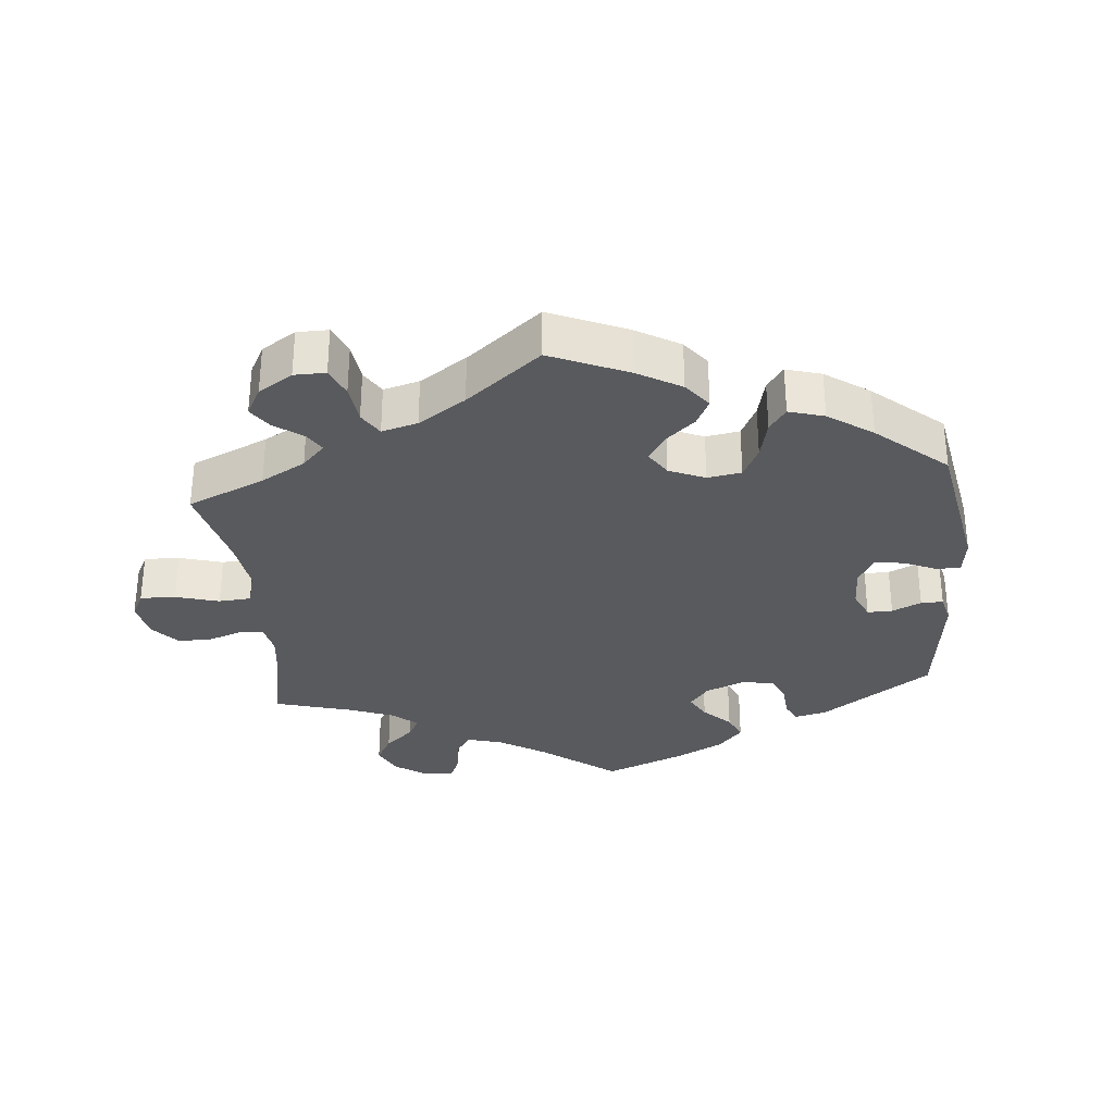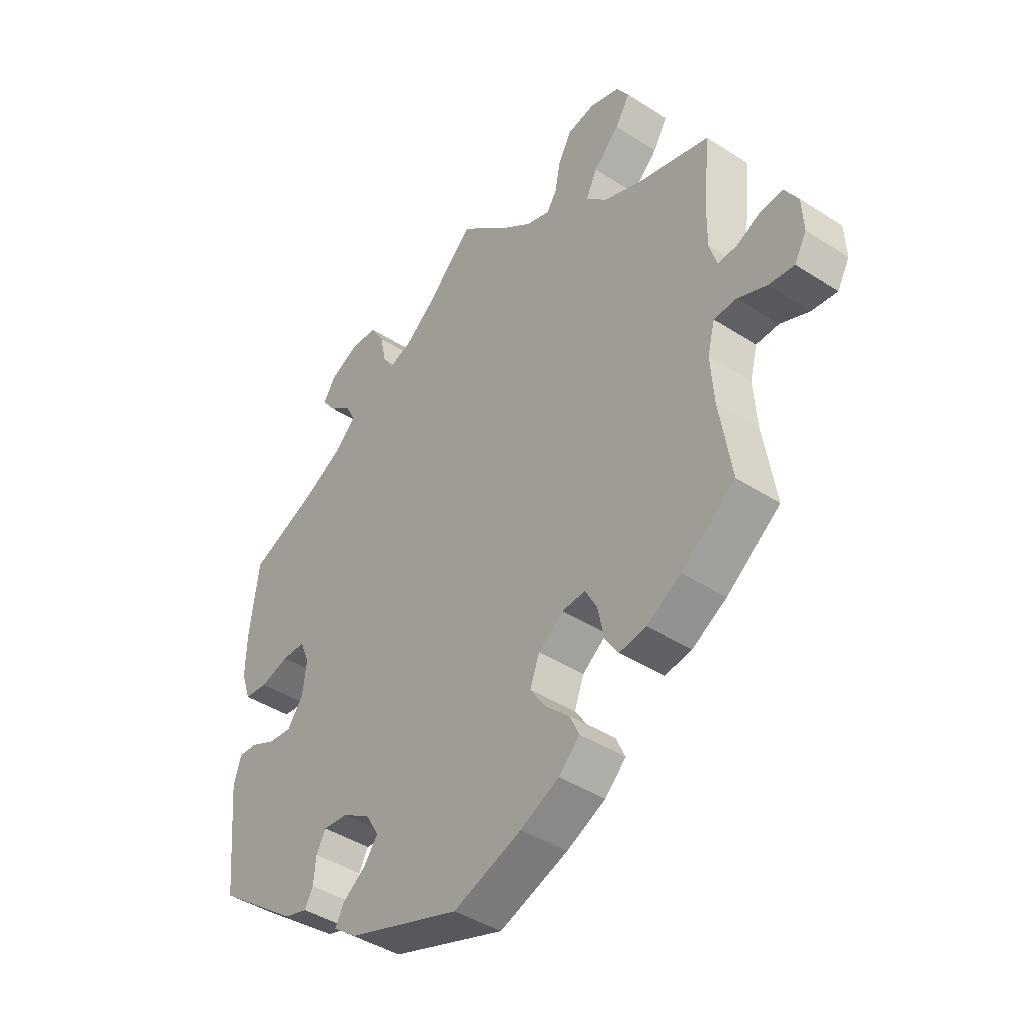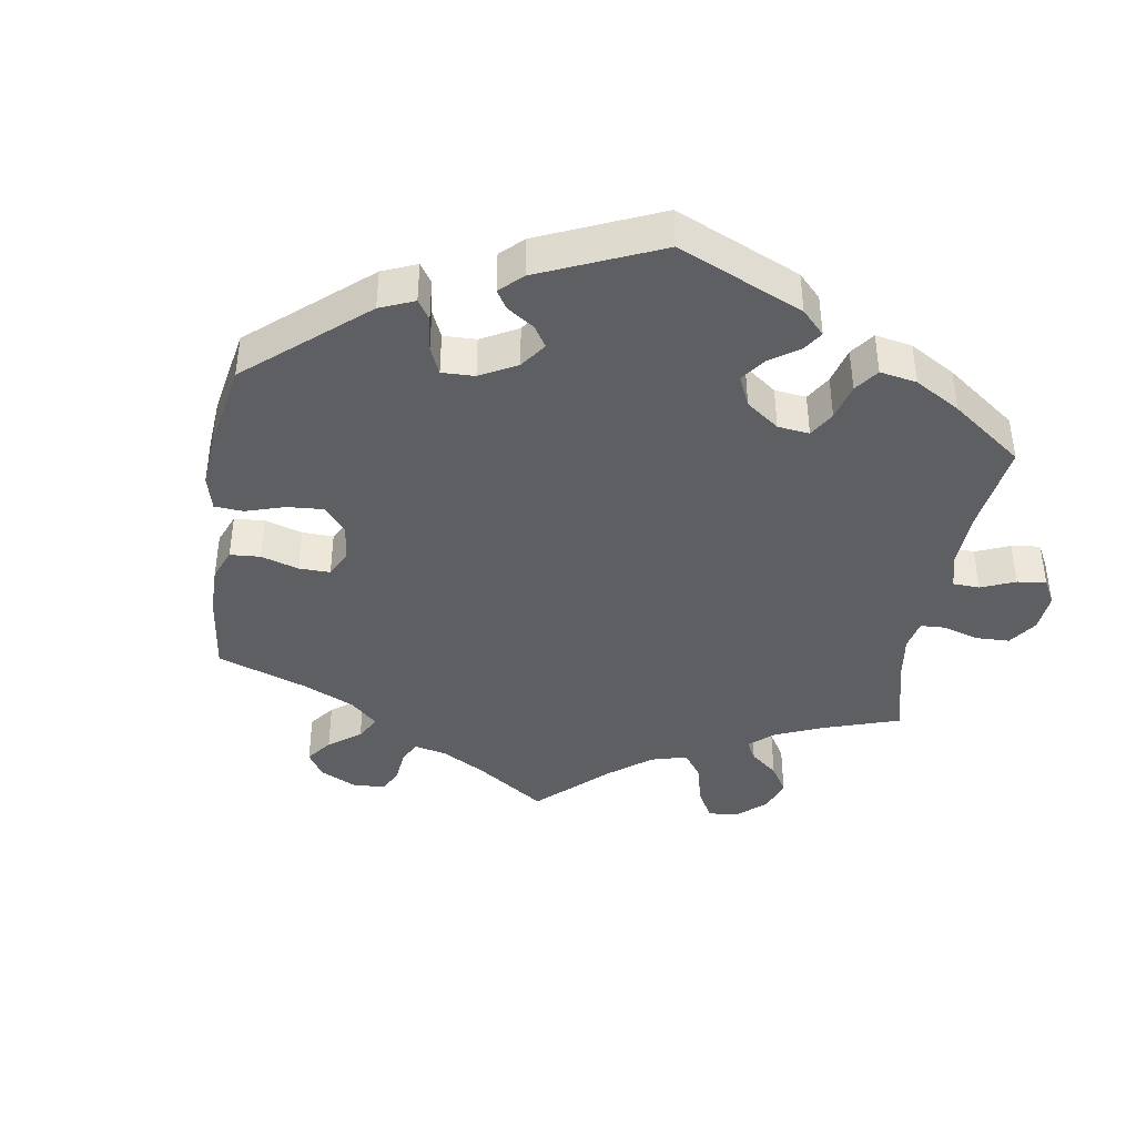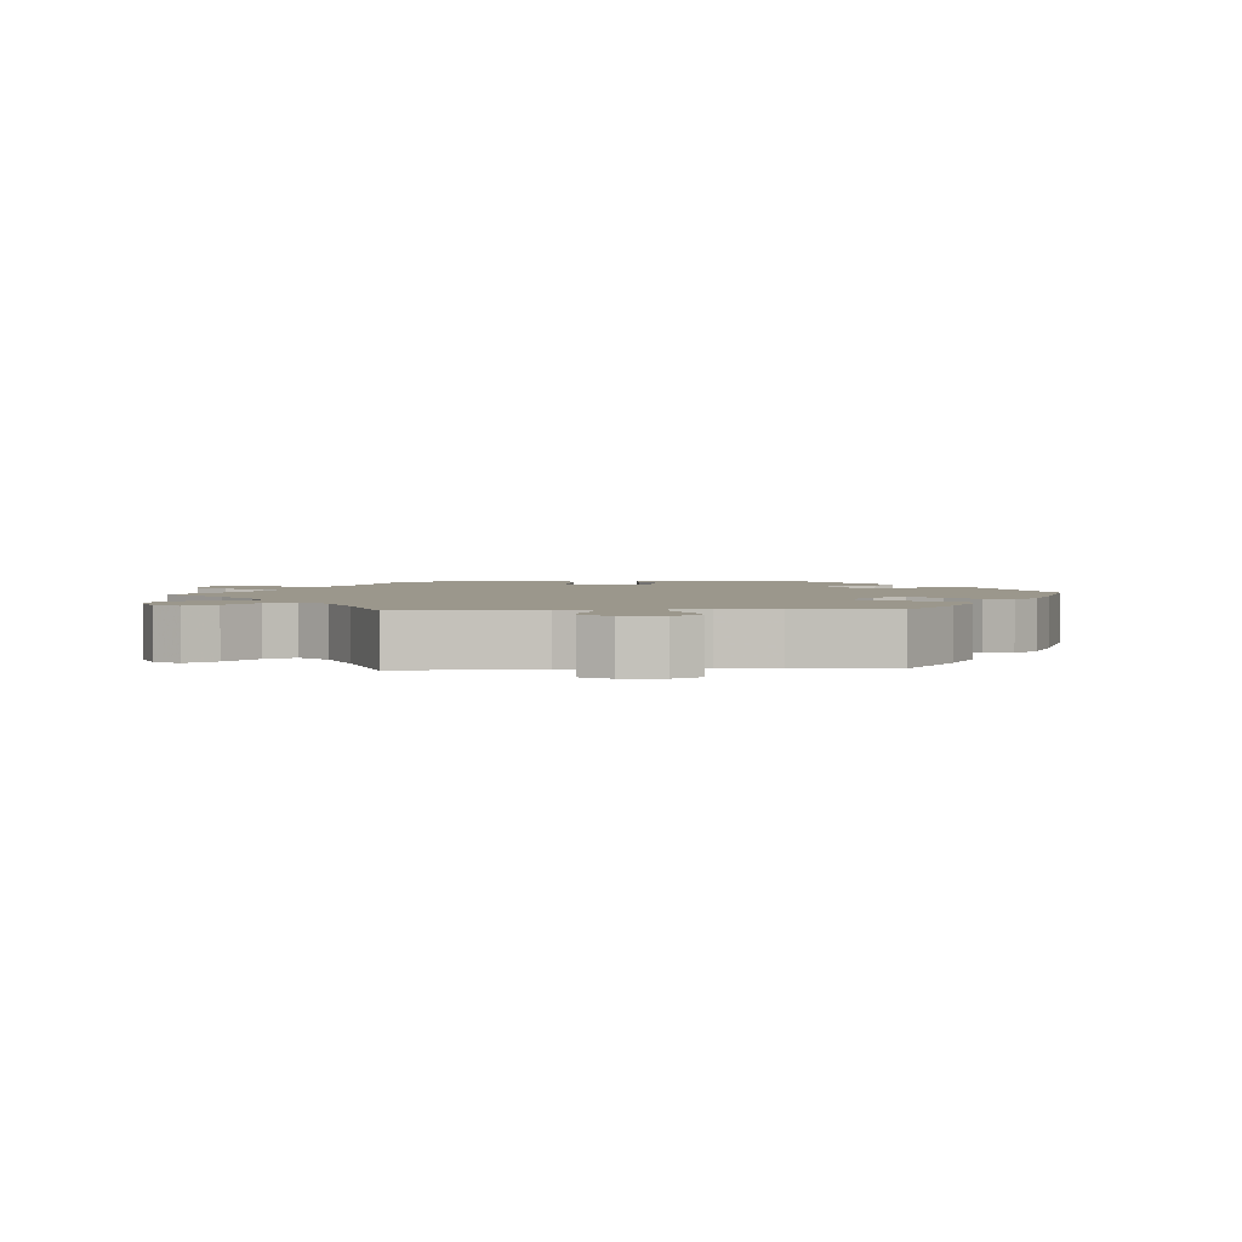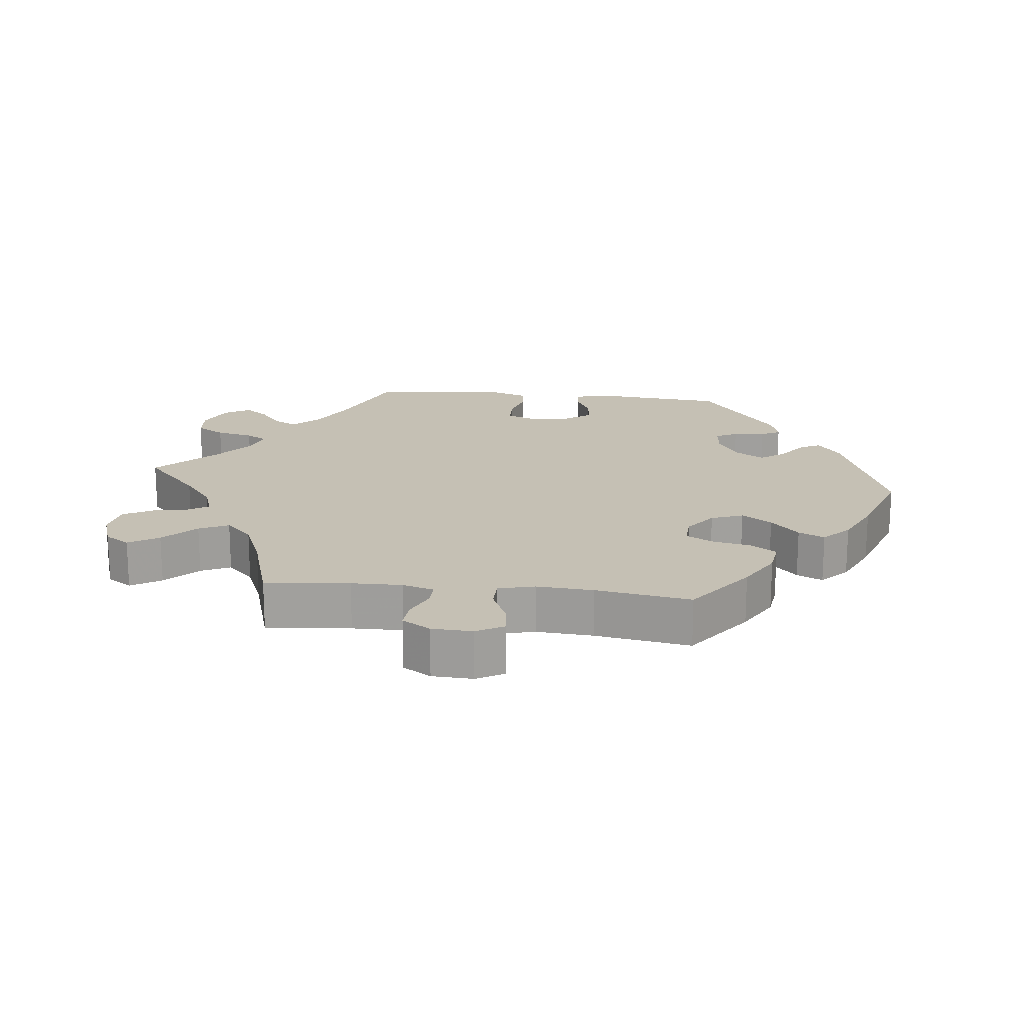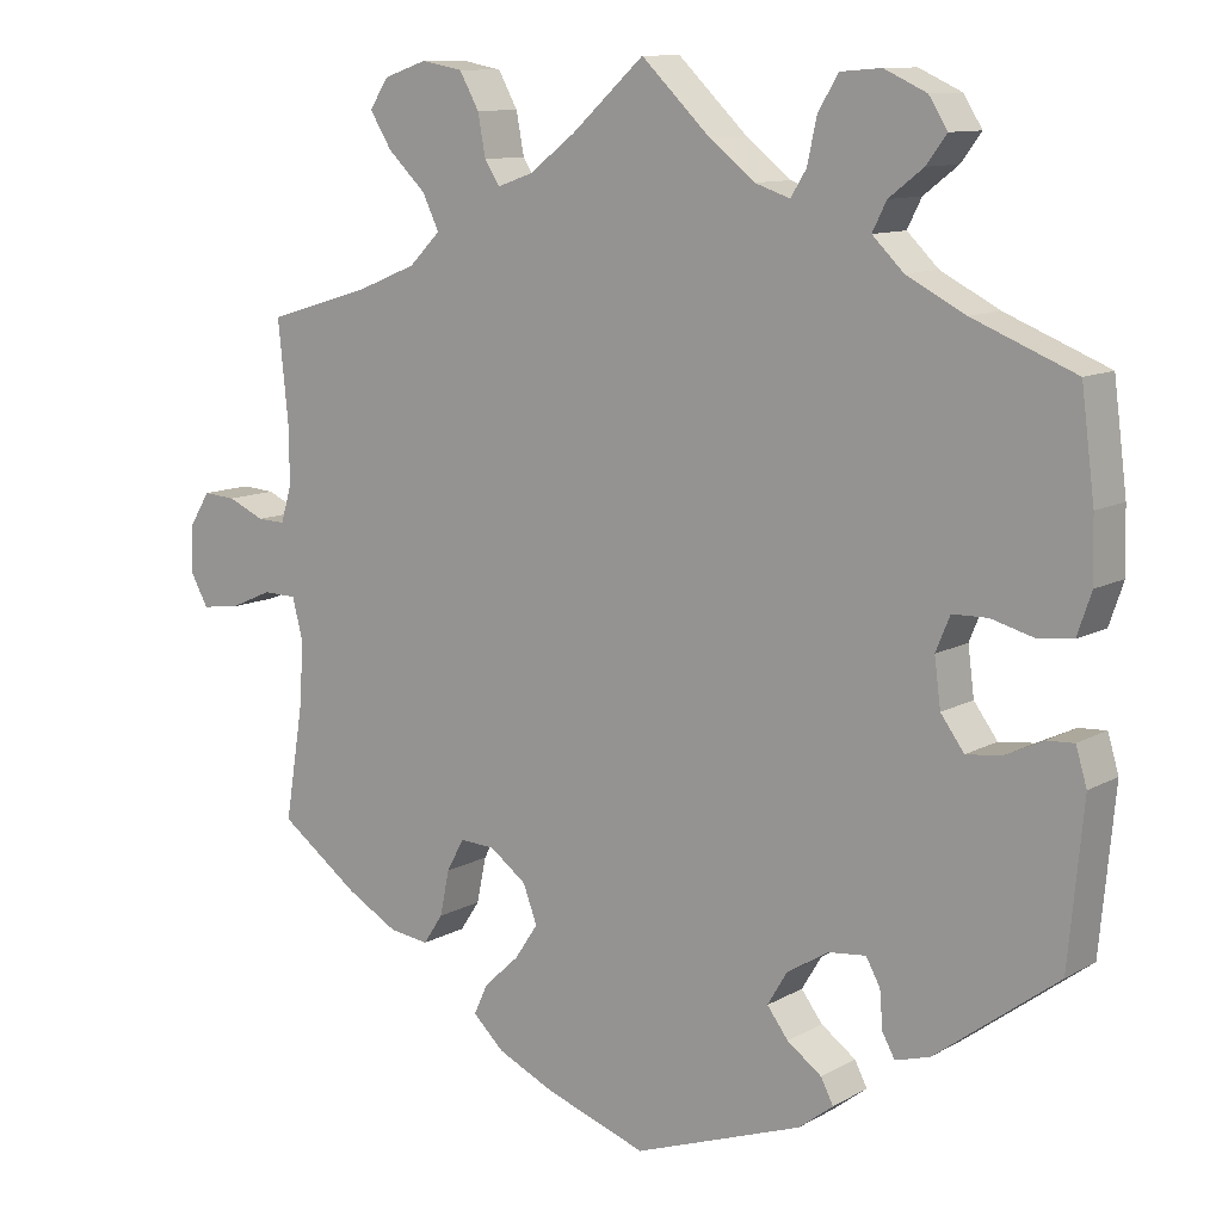
<metadata>
{"format":"obj","ext":"obj","renderer":"f3d","projection":"perspective","resolution":1024,"background":"white","views":[{"elev":-31.2,"azim":125.4,"up":"+Y"},{"elev":-42.7,"azim":52.5,"up":"+Z"},{"elev":-40.2,"azim":-128.6,"up":"+Y"},{"elev":2.7,"azim":86.6,"up":"+Y"},{"elev":18.3,"azim":96.3,"up":"+Y"},{"elev":10.9,"azim":-143.6,"up":"+Z"}]}
</metadata>
<code>
v 0.252 0.07 0.603
v 0.287 0.07 0.421
v 0.227 0.07 0.558
v -0.26 0.07 -0.509
v 0.225 0.07 -0.464
v -0.556 0.07 0.099
v 0.203 0.07 -0.541
v 0.282 0.07 -0.333
v 0.37 0.07 -0.422
v 0.327 0.07 0.381
v -0.191 0.07 0.474
v 0 0.07 -0.62
v 0.217 0.07 0.505
v -0.251 0.07 -0.335
v -0.337 0.07 -0.44
v -0.494 0.07 0.041
v -0.331 0.07 0.402
v 0 0.07 0.62
v -0.317 0.07 -0.363
v 0.215 0.07 -0.294
v -0.459 0.07 -0.086
v -0.321 0.07 -0.411
v -0.384 0.07 -0.05
v -0.146 0.07 0.489
v 0.319 0.07 -0.429
v -0.507 0.07 -0.063
v -0.439 0.07 0.056
v 0.62 0.07 0.083
v 0.243 0.07 -0.503
v 0.18 0.07 -0.422
v 0.524 0.07 0.184
v -0.556 0.07 -0.108
v -0.216 0.07 -0.543
v -0.376 0.07 0.011
v 0.294 0.07 -0.391
v -0.2 0.07 -0.446
v 0.093 0.07 0.536
v -0.089 0.07 0.534
v -0.211 0.07 0.506
v 0.305 0.07 0.613
v -0.301 0.07 0.609
v -0.173 0.07 -0.41
v 0.385 0.07 0.557
v -0.379 0.07 0.546
v -0.394 0.07 0.055
v -0.542 0.07 -0.061
v -0.249 0.07 0.605
v 0.62 0.07 -0.052
v 0.573 0.07 0.062
v 0.662 0.07 0.086
v -0.299 0.07 -0.33
v -0.554 0.07 0.178
v 0.403 0.07 0.35
v 0.508 0.07 -0.083
v 0.537 0.07 -0.31
v 0.537 0.07 0.31
v -0.537 0.07 -0.31
v 0.688 0.07 0.044
v -0.537 0.07 0.31
v -0.198 0.07 -0.368
v 0.537 0.07 0.061
v 0.668 0.07 -0.058
v -0.353 0.07 0.511
v 0.435 0.07 -0.385
v 0.361 0.07 0.594
v -0.355 0.07 0.584
v -0.414 0.07 -0.091
v -0.381 0.07 -0.427
v 0.522 0.07 -0.029
v 0.168 0.07 -0.329
v -0.291 0.07 0.441
v 0.523 0.07 0.108
v 0.691 0.07 -0.017
v 0.15 0.07 -0.377
v -0.309 0.07 0.477
v 0.514 0.07 -0.168
v 0.565 0.07 -0.028
v -0.538 0.07 0.046
v 0.26 0.07 -0.292
v 0.198 0.07 0.475
v 0.13 0.07 -0.575
v -0.223 0.07 0.562
v 0.357 0.07 0.512
v -0.244 0.07 -0.478
v 0.308 0.07 0.465
v -0.406 0.07 0.363
v 0.152 0.07 0.491
v 0.252 -0 0.603
v 0.287 -0 0.421
v 0.227 -0 0.558
v -0.26 -0 -0.509
v 0.225 -0 -0.464
v -0.556 -0 0.099
v 0.203 -0 -0.541
v 0.282 -0 -0.333
v 0.37 -0 -0.422
v 0.327 -0 0.381
v -0.191 -0 0.474
v 0 -0 -0.62
v 0.217 -0 0.505
v -0.251 -0 -0.335
v -0.337 -0 -0.44
v -0.494 -0 0.041
v -0.331 -0 0.402
v 0 -0 0.62
v -0.317 -0 -0.363
v 0.215 -0 -0.294
v -0.459 -0 -0.086
v -0.321 -0 -0.411
v -0.384 -0 -0.05
v -0.146 -0 0.489
v 0.319 -0 -0.429
v -0.507 -0 -0.063
v -0.439 -0 0.056
v 0.62 -0 0.083
v 0.243 -0 -0.503
v 0.18 -0 -0.422
v 0.524 -0 0.184
v -0.556 -0 -0.108
v -0.216 -0 -0.543
v -0.376 -0 0.011
v 0.294 -0 -0.391
v -0.2 -0 -0.446
v 0.093 -0 0.536
v -0.089 -0 0.534
v -0.211 -0 0.506
v 0.305 -0 0.613
v -0.301 -0 0.609
v -0.173 -0 -0.41
v 0.385 -0 0.557
v -0.379 -0 0.546
v -0.394 -0 0.055
v -0.542 -0 -0.061
v -0.249 -0 0.605
v 0.62 -0 -0.052
v 0.573 -0 0.062
v 0.662 -0 0.086
v -0.299 -0 -0.33
v -0.554 -0 0.178
v 0.403 -0 0.35
v 0.508 -0 -0.083
v 0.537 -0 -0.31
v 0.537 -0 0.31
v -0.537 -0 -0.31
v 0.688 -0 0.044
v -0.537 -0 0.31
v -0.198 -0 -0.368
v 0.537 -0 0.061
v 0.668 -0 -0.058
v -0.353 -0 0.511
v 0.435 -0 -0.385
v 0.361 -0 0.594
v -0.355 -0 0.584
v -0.414 -0 -0.091
v -0.381 -0 -0.427
v 0.522 -0 -0.029
v 0.168 -0 -0.329
v -0.291 -0 0.441
v 0.523 -0 0.108
v 0.691 -0 -0.017
v 0.15 -0 -0.377
v -0.309 -0 0.477
v 0.514 -0 -0.168
v 0.565 -0 -0.028
v -0.538 -0 0.046
v 0.26 -0 -0.292
v 0.198 -0 0.475
v 0.13 -0 -0.575
v -0.223 -0 0.562
v 0.357 -0 0.512
v -0.244 -0 -0.478
v 0.308 -0 0.465
v -0.406 -0 0.363
v 0.152 -0 0.491
f 53 56 31
f 10 53 31 72
f 2 10 72 61
f 65 43 83 85
f 65 85 2
f 40 65 2
f 13 3 1 40
f 80 13 40 2
f 87 80 2 61
f 38 18 37
f 24 38 37 87
f 11 24 87 61
f 41 47 82 39
f 41 39 11
f 66 41 11
f 75 63 44 66
f 71 75 66 11
f 17 71 11 61
f 6 52 59 86
f 6 86 17 61
f 27 16 78 6
f 45 27 6 61
f 32 46 26 21
f 32 21 67
f 57 32 67
f 68 57 67 23
f 19 22 15 68
f 51 19 68 23
f 33 4 84 36
f 33 36 42
f 12 33 42
f 81 12 42 60
f 30 5 29 7
f 74 30 7 81
f 9 25 35 8
f 9 8 79
f 76 55 64 9
f 54 76 9 79
f 69 54 79 20
f 73 62 48 77
f 73 77 69
f 58 73 69
f 49 28 50 58
f 61 49 58 69
f 34 45 61 69
f 14 51 23 34
f 60 14 34 69
f 74 81 60
f 70 74 60
f 69 20 70 60
f 118 143 140
f 159 118 140 97
f 148 159 97 89
f 172 170 130 152
f 89 172 152
f 89 152 127
f 127 88 90 100
f 89 127 100 167
f 148 89 167 174
f 124 105 125
f 174 124 125 111
f 148 174 111 98
f 126 169 134 128
f 98 126 128
f 98 128 153
f 153 131 150 162
f 98 153 162 158
f 148 98 158 104
f 173 146 139 93
f 148 104 173 93
f 93 165 103 114
f 148 93 114 132
f 108 113 133 119
f 154 108 119
f 154 119 144
f 110 154 144 155
f 155 102 109 106
f 110 155 106 138
f 123 171 91 120
f 129 123 120
f 129 120 99
f 147 129 99 168
f 94 116 92 117
f 168 94 117 161
f 95 122 112 96
f 166 95 96
f 96 151 142 163
f 166 96 163 141
f 107 166 141 156
f 164 135 149 160
f 156 164 160
f 156 160 145
f 145 137 115 136
f 156 145 136 148
f 156 148 132 121
f 121 110 138 101
f 156 121 101 147
f 147 168 161
f 147 161 157
f 147 157 107 156
f 31 118 159 72
f 72 159 148 61
f 61 148 136 49
f 49 136 115 28
f 28 115 137 50
f 50 137 145 58
f 58 145 160 73
f 73 160 149 62
f 62 149 135 48
f 48 135 164 77
f 77 164 156 69
f 69 156 141 54
f 54 141 163 76
f 76 163 142 55
f 55 142 151 64
f 64 151 96 9
f 9 96 112 25
f 25 112 122 35
f 35 122 95 8
f 8 95 166 79
f 79 166 107 20
f 20 107 157 70
f 70 157 161 74
f 74 161 117 30
f 30 117 92 5
f 5 92 116 29
f 29 116 94 7
f 7 94 168 81
f 81 168 99 12
f 12 99 120 33
f 33 120 91 4
f 4 91 171 84
f 84 171 123 36
f 36 123 129 42
f 42 129 147 60
f 60 147 101 14
f 14 101 138 51
f 51 138 106 19
f 19 106 109 22
f 22 109 102 15
f 15 102 155 68
f 68 155 144 57
f 57 144 119 32
f 32 119 133 46
f 46 133 113 26
f 26 113 108 21
f 21 108 154 67
f 67 154 110 23
f 23 110 121 34
f 34 121 132 45
f 45 132 114 27
f 27 114 103 16
f 16 103 165 78
f 78 165 93 6
f 6 93 139 52
f 52 139 146 59
f 59 146 173 86
f 86 173 104 17
f 17 104 158 71
f 71 158 162 75
f 75 162 150 63
f 63 150 131 44
f 44 131 153 66
f 66 153 128 41
f 41 128 134 47
f 47 134 169 82
f 82 169 126 39
f 39 126 98 11
f 11 98 111 24
f 24 111 125 38
f 38 125 105 18
f 18 105 124 37
f 37 124 174 87
f 87 174 167 80
f 80 167 100 13
f 13 100 90 3
f 3 90 88 1
f 1 88 127 40
f 40 127 152 65
f 65 152 130 43
f 43 130 170 83
f 83 170 172 85
f 85 172 89 2
f 2 89 97 10
f 10 97 140 53
f 53 140 143 56
f 56 143 118 31

</code>
